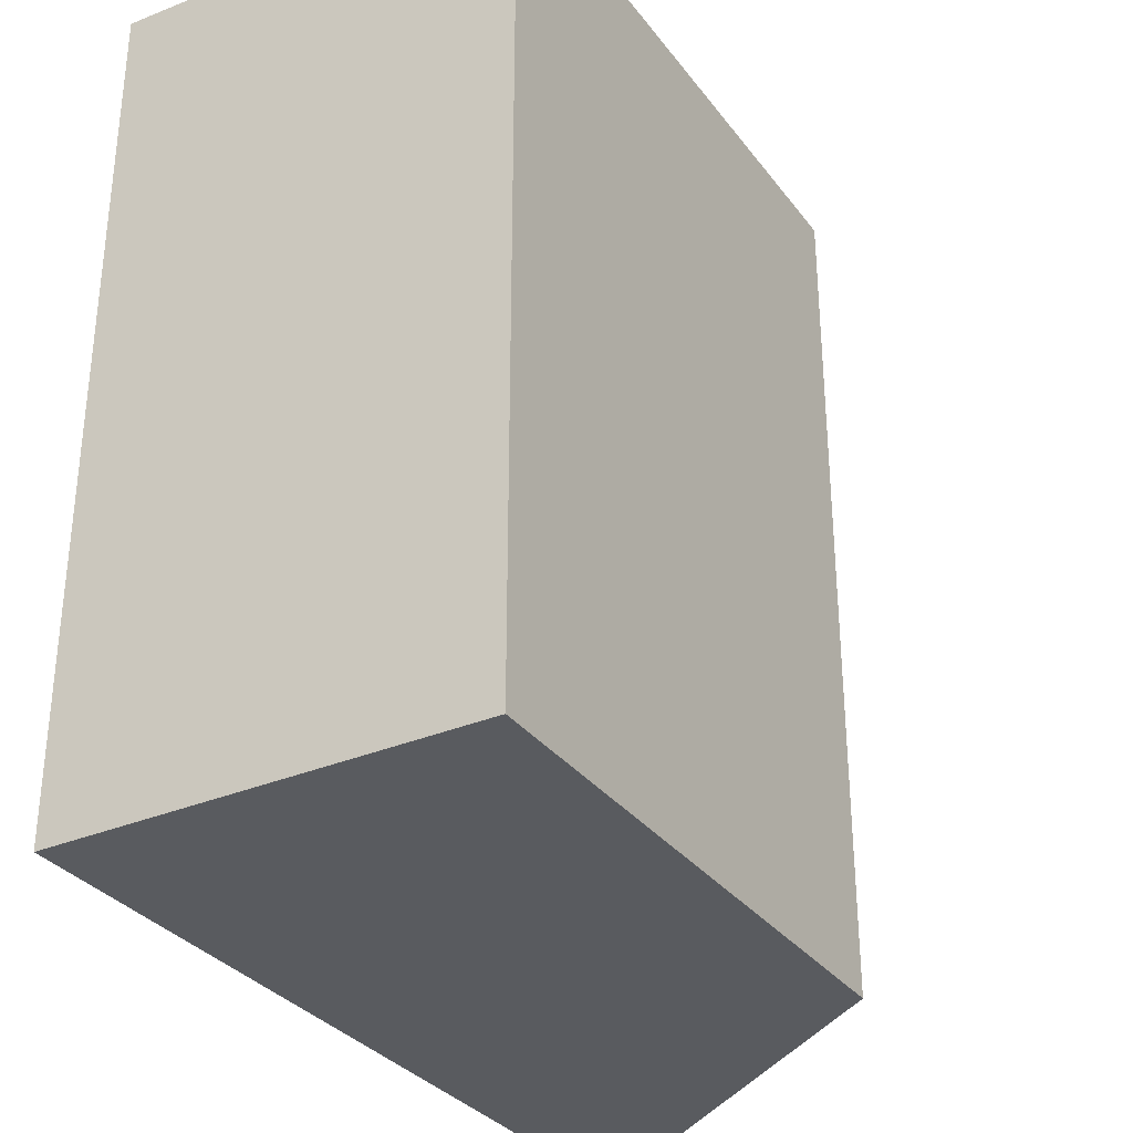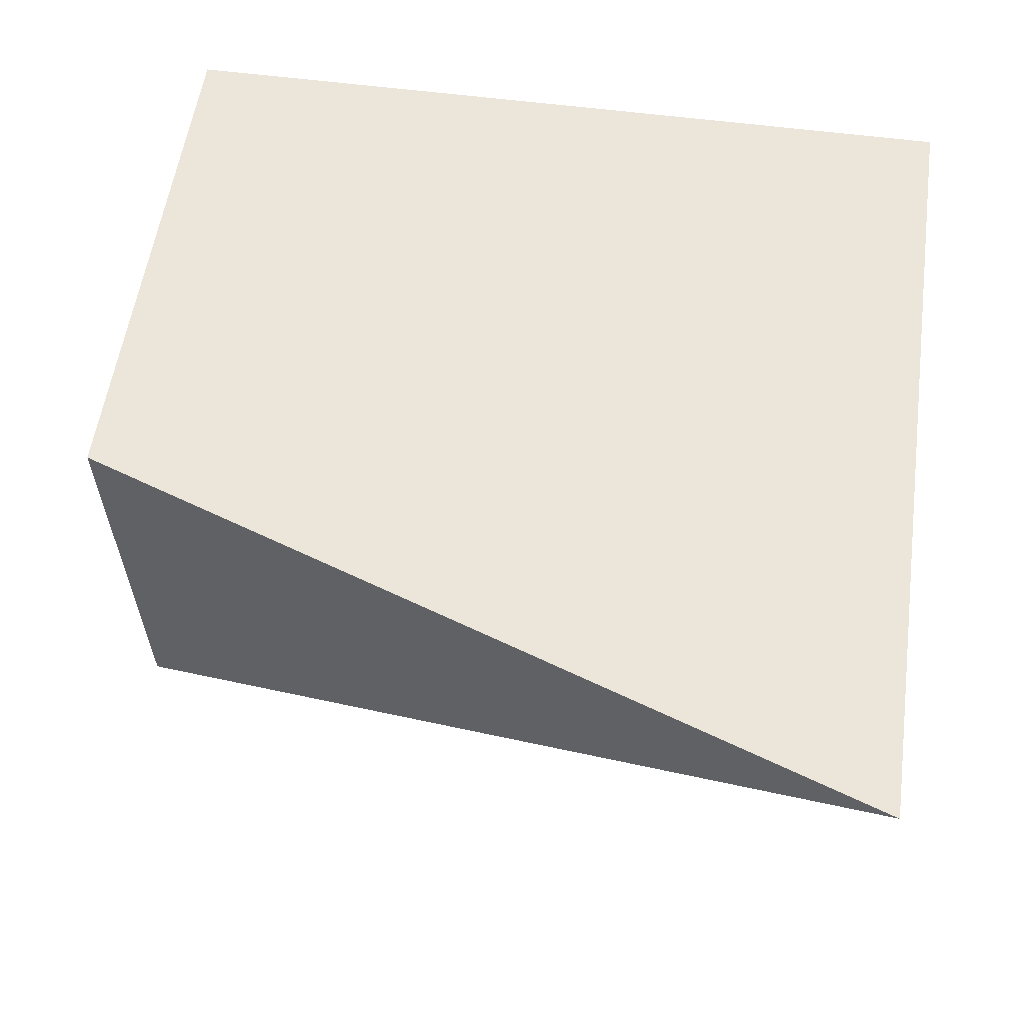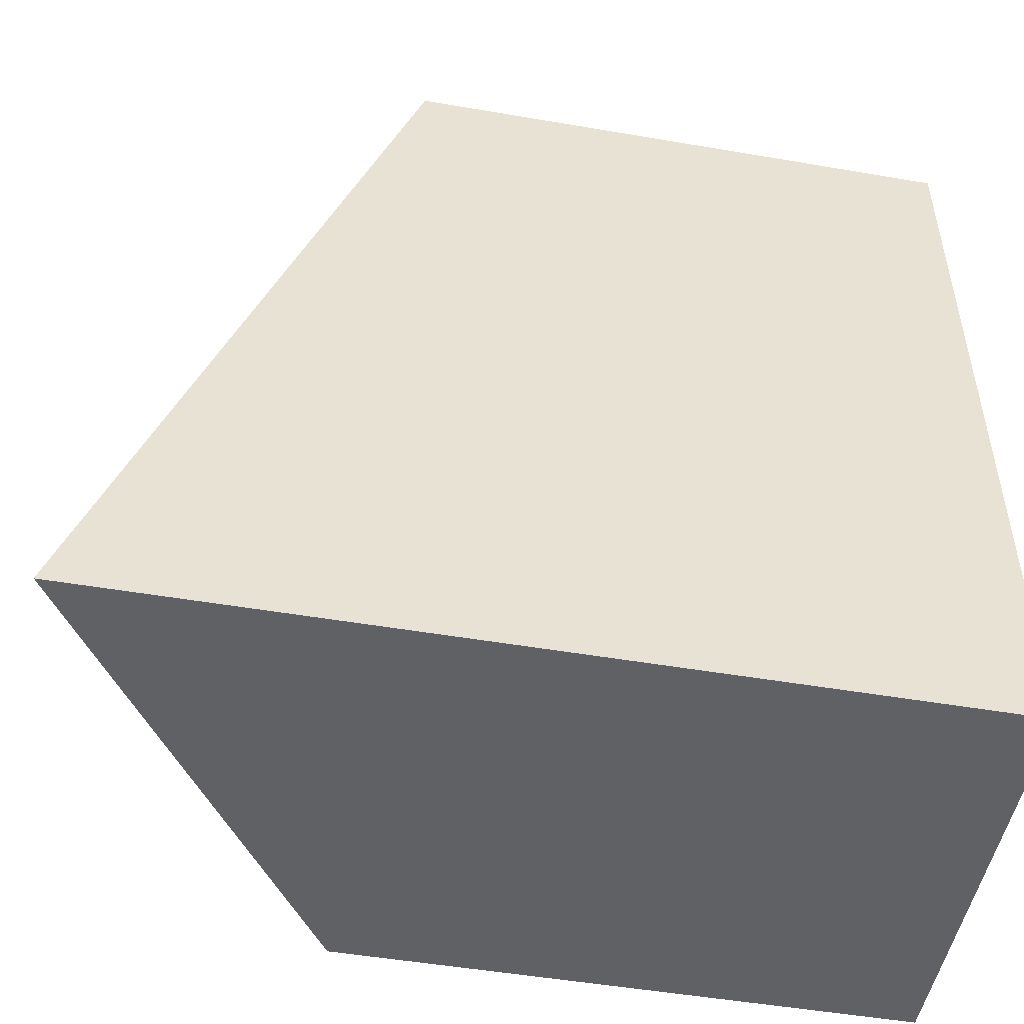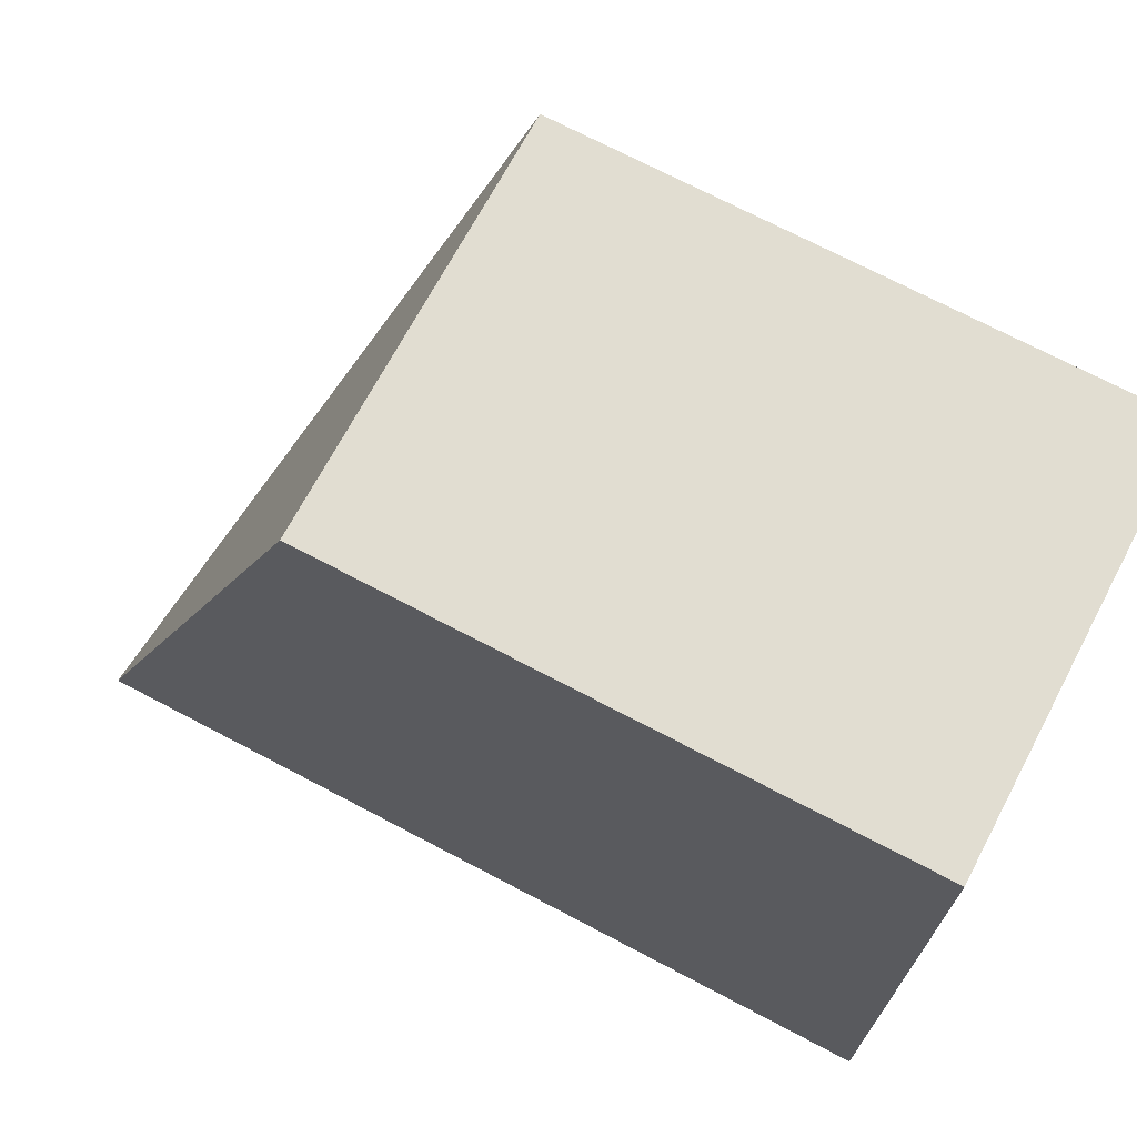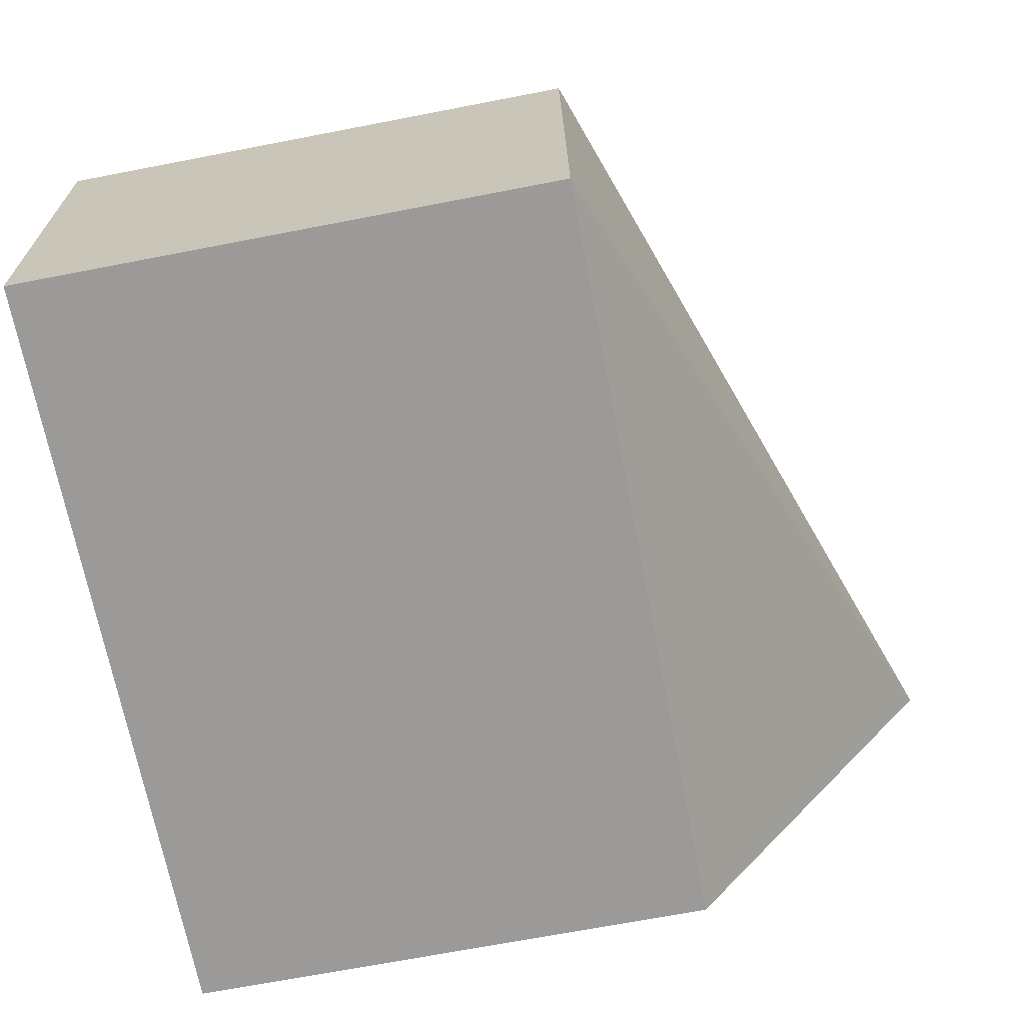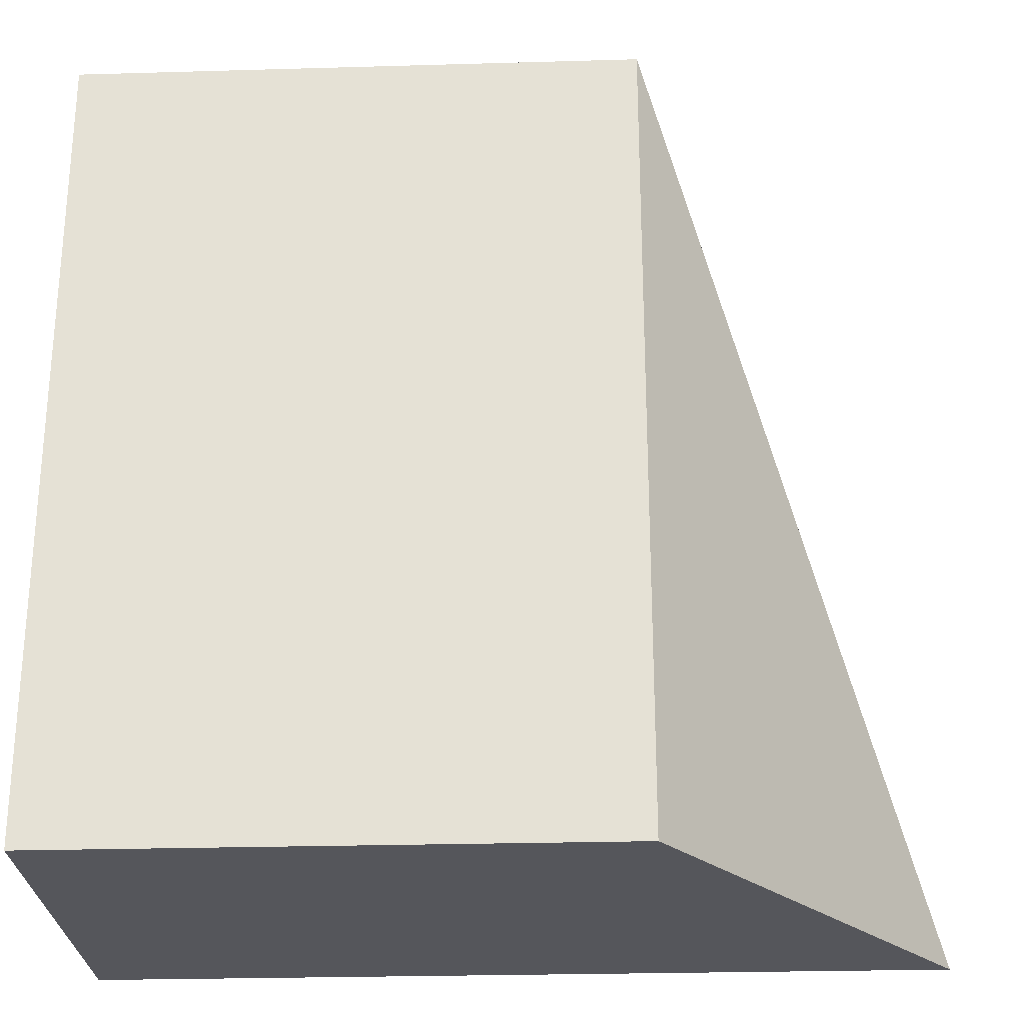
<metadata>
{"format":"obj","ext":"obj","renderer":"f3d","projection":"perspective","resolution":1024,"background":"white","views":[{"elev":-32.3,"azim":120.7,"up":"+Y"},{"elev":55.4,"azim":-82.0,"up":"+Z"},{"elev":-49.9,"azim":-10.7,"up":"+Y"},{"elev":71.2,"azim":27.8,"up":"+Y"},{"elev":-69.5,"azim":-169.1,"up":"+Z"},{"elev":-26.3,"azim":-177.4,"up":"+Y"}]}
</metadata>
<code>
v -0.1153 0.7904 0.08799
v -0.1153 0.6479 0.08799
v -0.1153 0.6479 0.01762
v -0.2112 0.7875 0.01762
v -0.2614 0.6479 0.08799
v -0.1153 0.7875 0.01762
v -0.2112 0.7904 0.08799
v -0.2112 0.6479 0.01762
f 1 2 3
f 5 3 2
f 6 1 3
f 6 3 4
f 6 4 1
f 7 1 4
f 7 4 5
f 7 5 2
f 7 2 1
f 8 5 4
f 8 4 3
f 8 3 5

</code>
